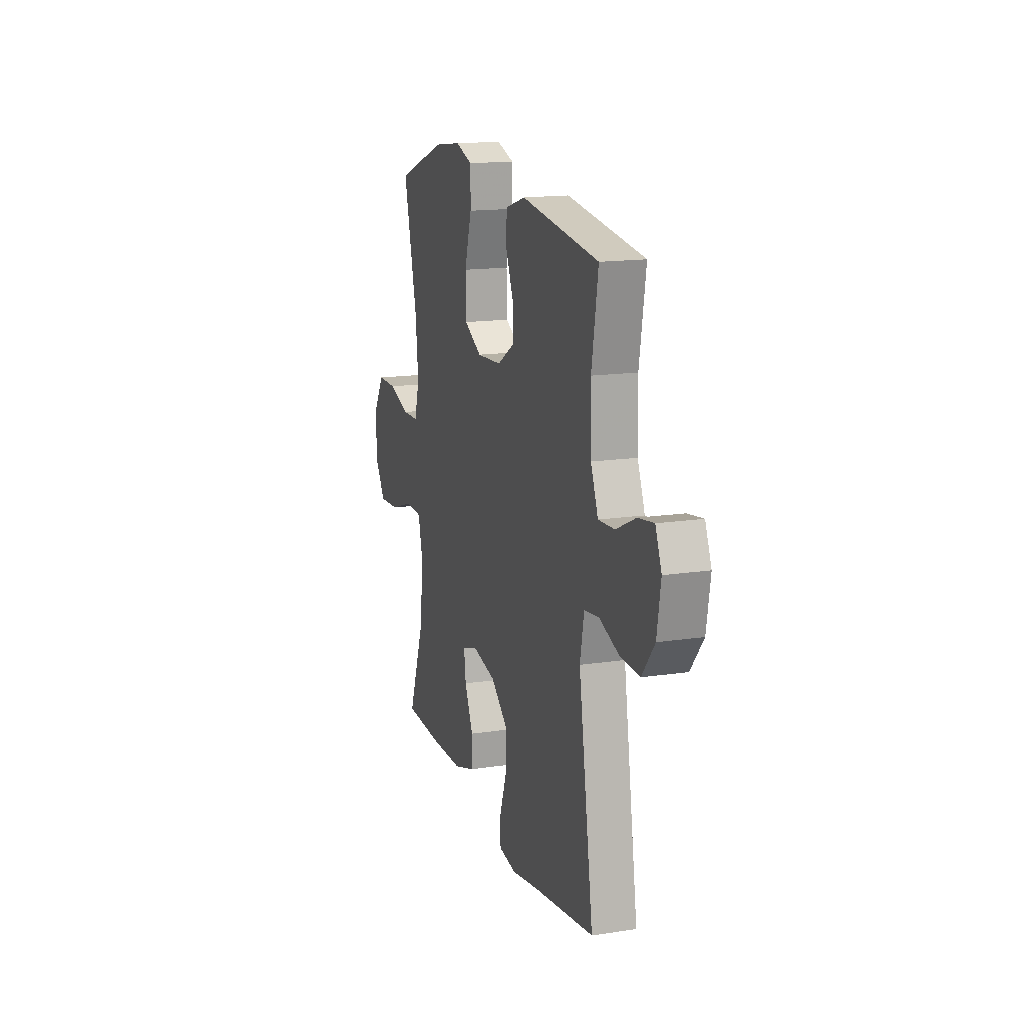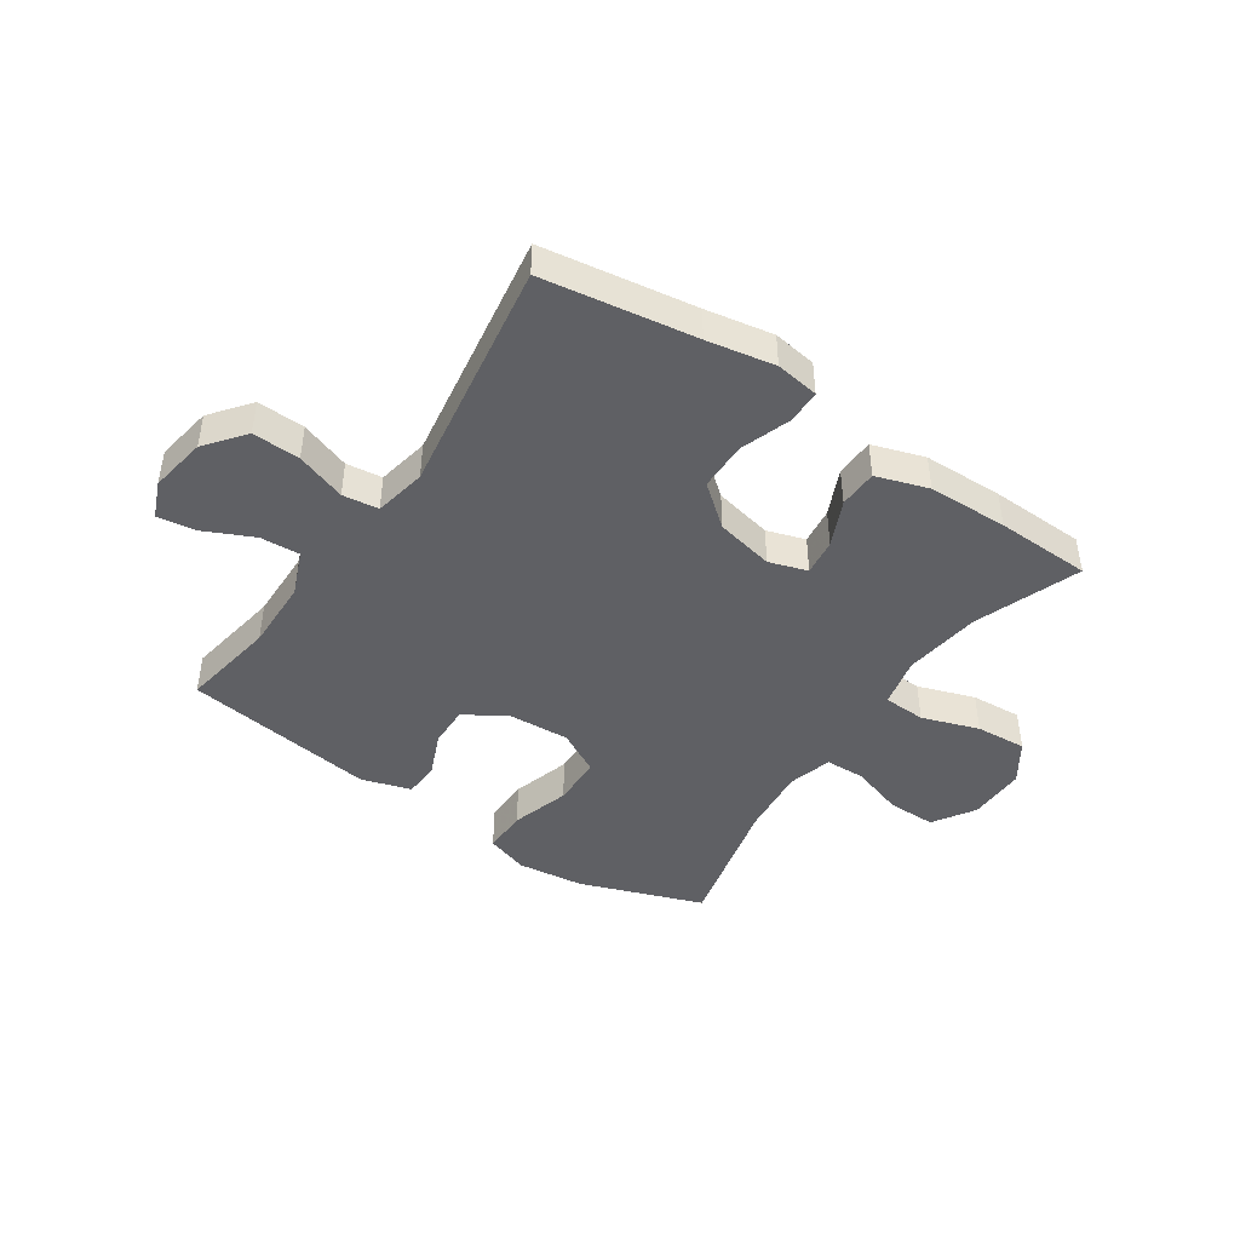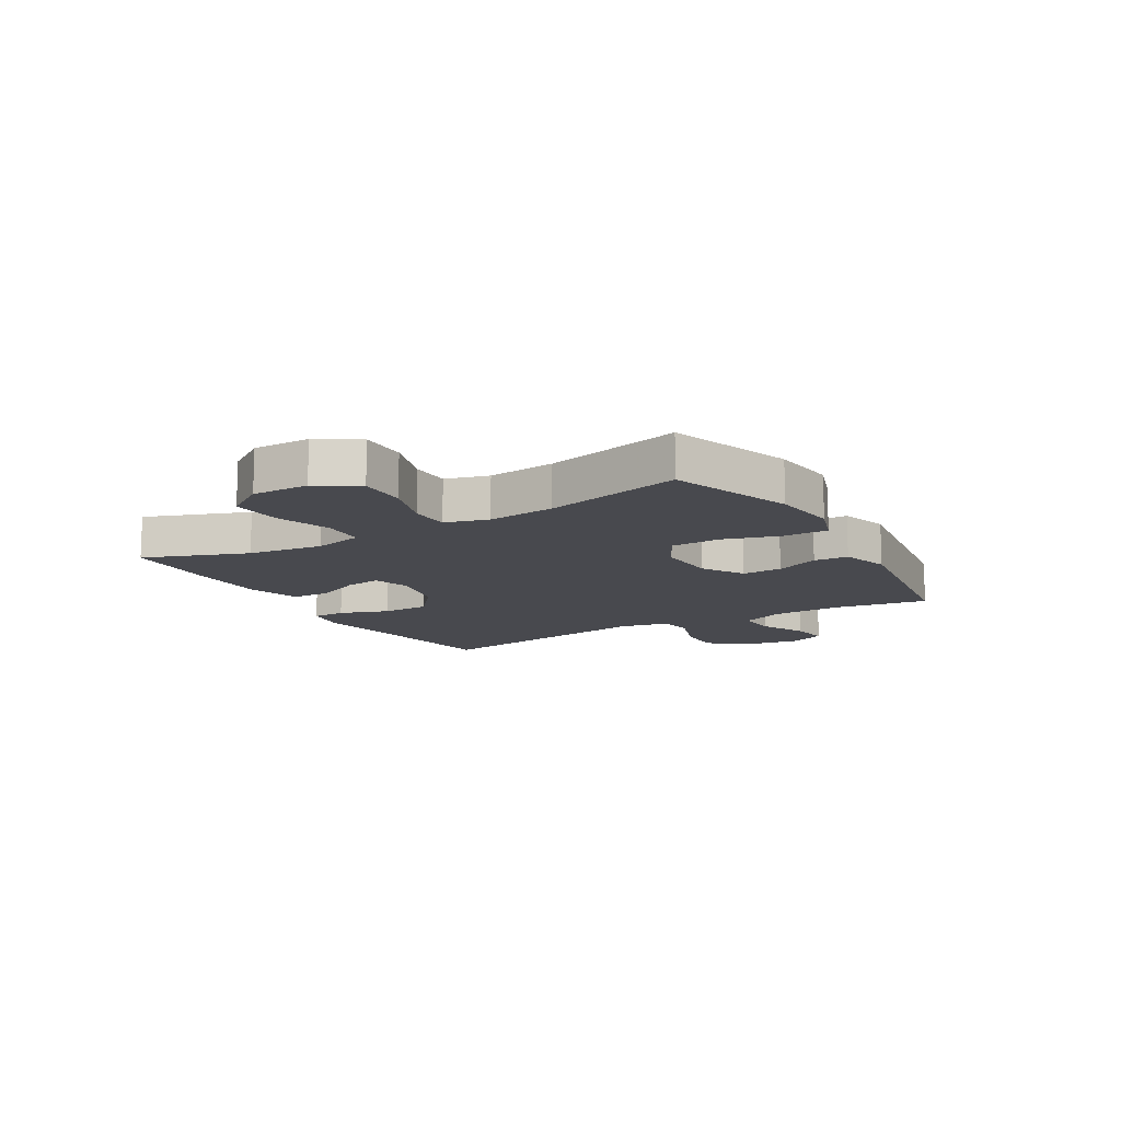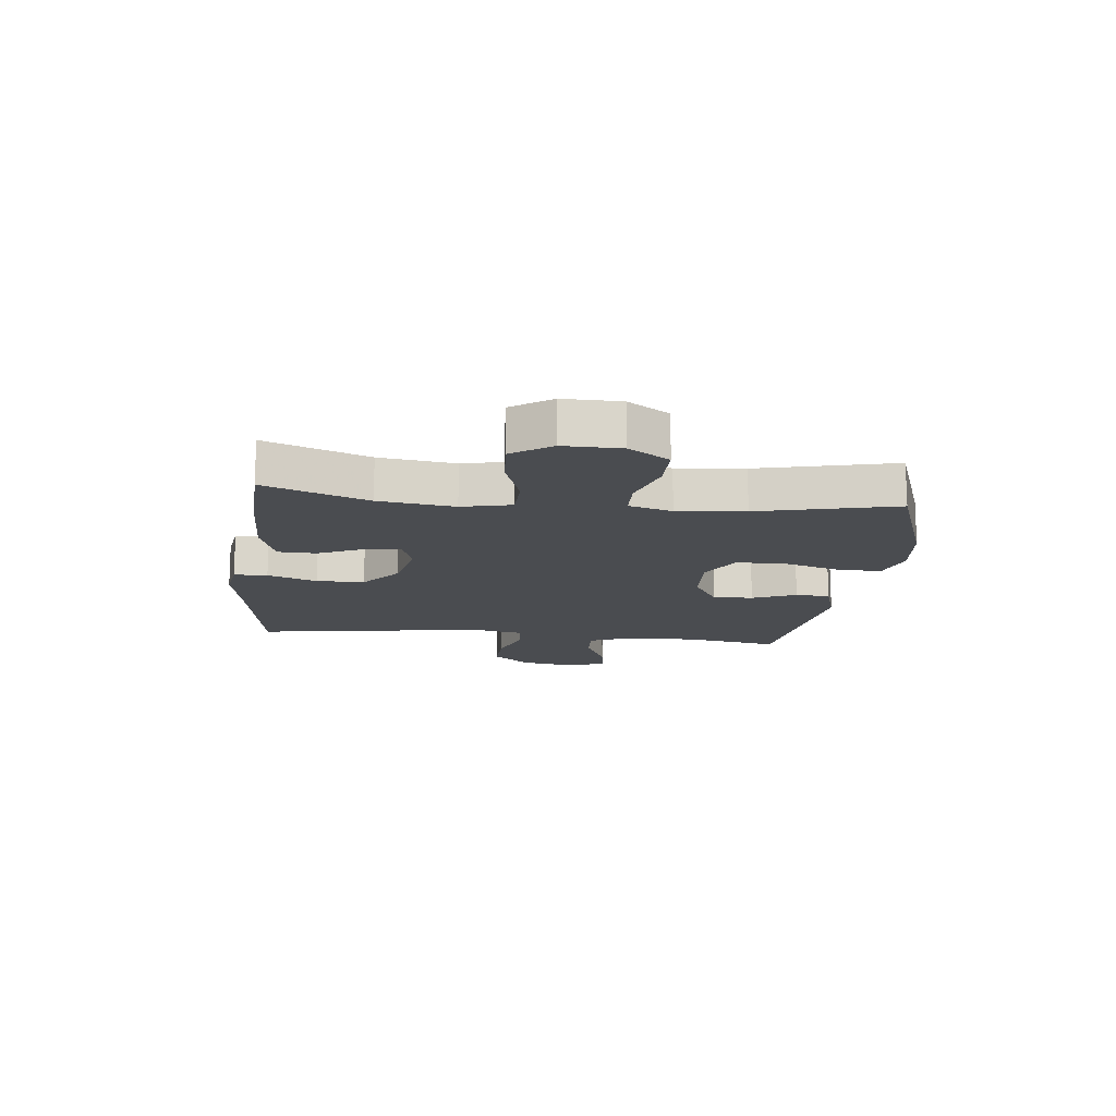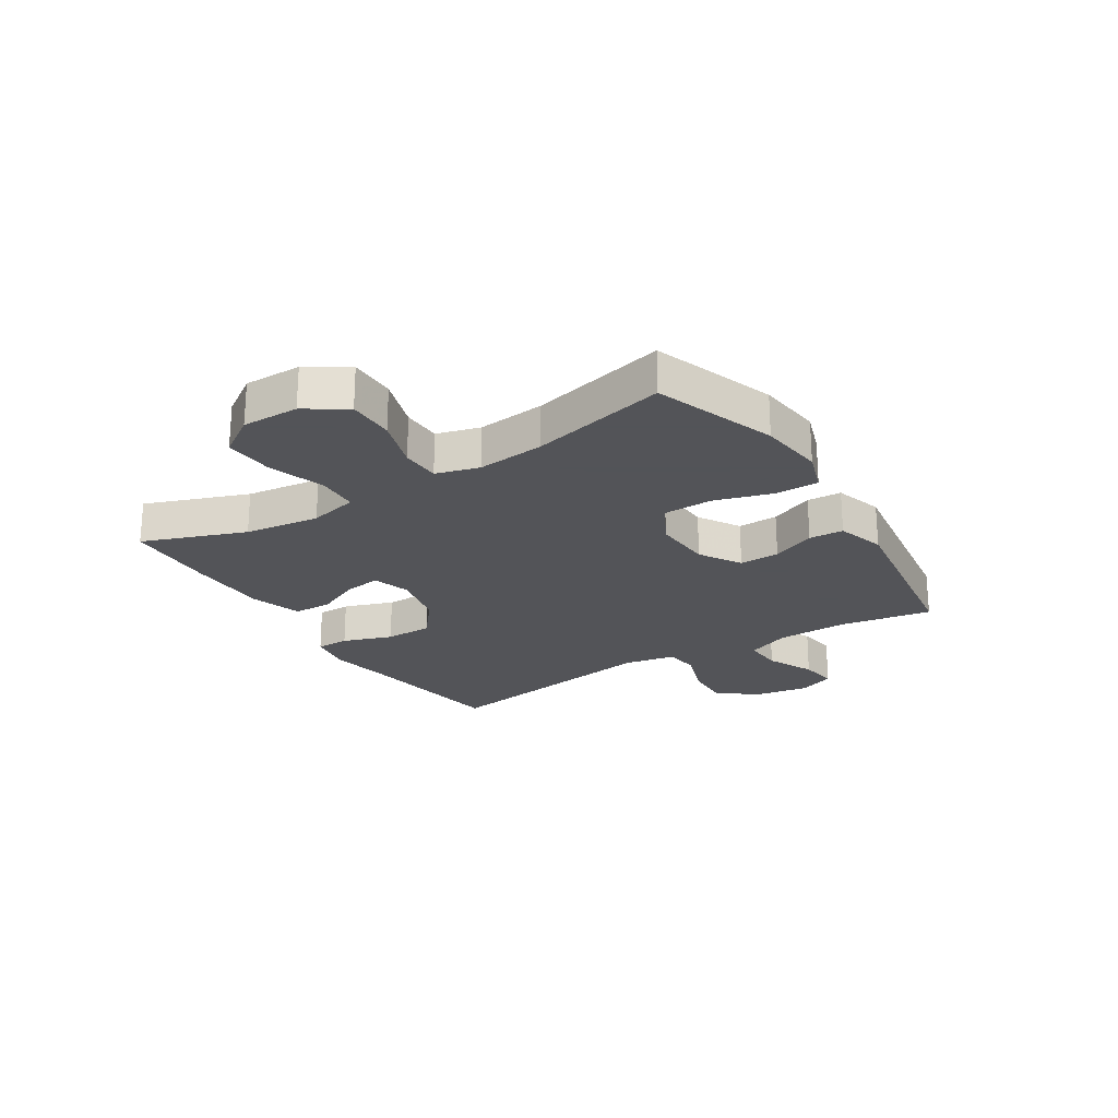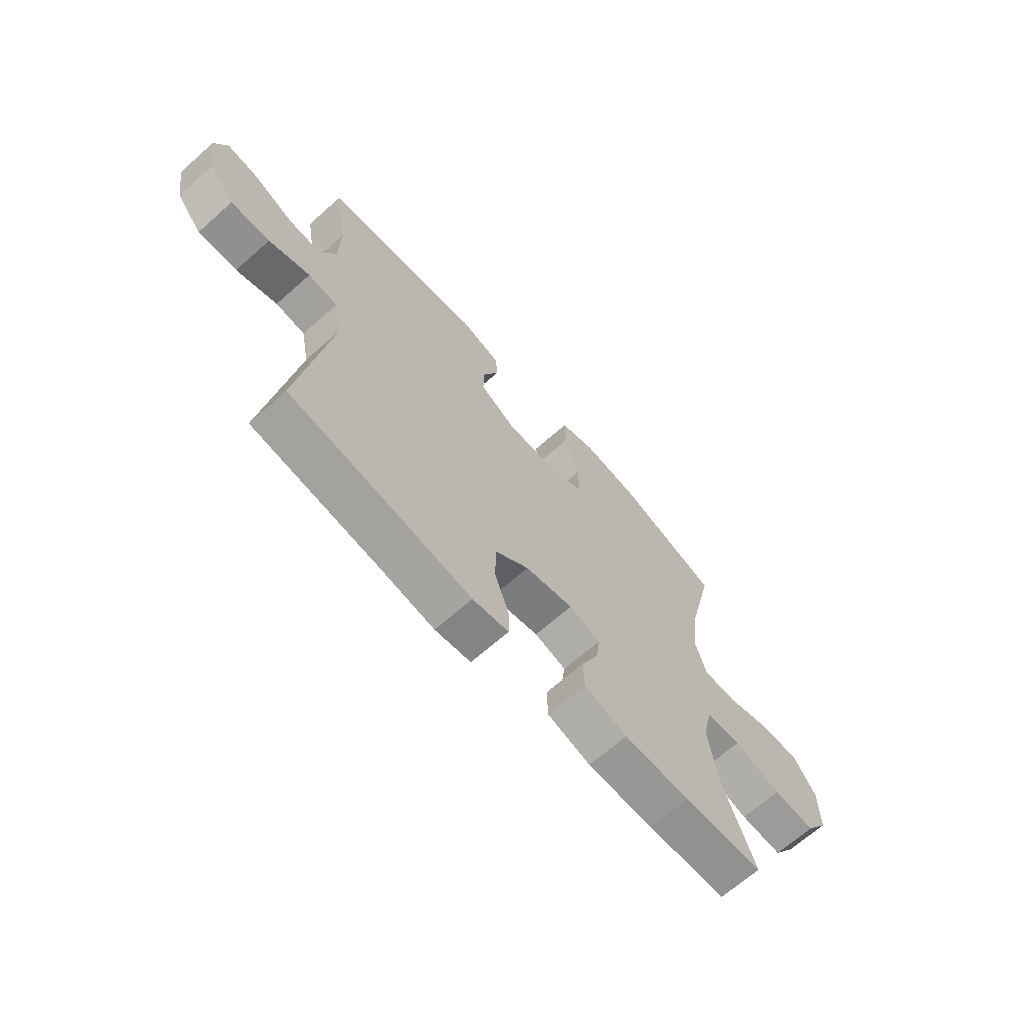
<metadata>
{"format":"obj","ext":"obj","renderer":"f3d","projection":"perspective","resolution":1024,"background":"white","views":[{"elev":15.5,"azim":72.2,"up":"+Z"},{"elev":-44.5,"azim":145.9,"up":"+Y"},{"elev":-12.7,"azim":-59.7,"up":"+Y"},{"elev":-14.8,"azim":-96.6,"up":"+Y"},{"elev":-23.4,"azim":-57.9,"up":"+Y"},{"elev":-67.2,"azim":131.7,"up":"+Z"}]}
</metadata>
<code>
v 0.5 0.07 -0.5
v 0.241 0.07 -0.54
v 0.126 0.07 -0.561
v 0.052 0.07 -0.55
v 0.051 0.07 -0.492
v 0.081 0.07 -0.406
v 0.08 0.07 -0.323
v 0.01 0.07 -0.266
v -0.089 0.07 -0.245
v -0.154 0.07 -0.266
v -0.146 0.07 -0.328
v -0.11 0.07 -0.407
v -0.112 0.07 -0.473
v -0.201 0.07 -0.502
v -0.337 0.07 -0.505
v -0.5 0.07 -0.5
v -0.434 0.07 -0.321
v -0.417 0.07 -0.19
v -0.437 0.07 -0.105
v -0.509 0.07 -0.102
v -0.606 0.07 -0.135
v -0.693 0.07 -0.141
v -0.739 0.07 -0.073
v -0.738 0.07 0.026
v -0.693 0.07 0.097
v -0.611 0.07 0.097
v -0.52 0.07 0.068
v -0.452 0.07 0.07
v -0.431 0.07 0.145
v -0.443 0.07 0.262
v -0.5 0.07 0.5
v -0.289 0.07 0.576
v -0.175 0.07 0.59
v -0.102 0.07 0.566
v -0.103 0.07 0.49
v -0.133 0.07 0.39
v -0.131 0.07 0.304
v -0.057 0.07 0.264
v 0.047 0.07 0.27
v 0.119 0.07 0.314
v 0.117 0.07 0.384
v 0.085 0.07 0.46
v 0.088 0.07 0.52
v 0.172 0.07 0.546
v 0.5 0.07 0.5
v 0.473 0.07 0.337
v 0.476 0.07 0.215
v 0.507 0.07 0.139
v 0.575 0.07 0.143
v 0.658 0.07 0.182
v 0.724 0.07 0.192
v 0.75 0.07 0.129
v 0.734 0.07 0.032
v 0.681 0.07 -0.035
v 0.6 0.07 -0.032
v 0.515 0.07 -0.002
v 0.454 0.07 -0.01
v 0.437 0.07 -0.099
v 0.5 0 -0.5
v 0.241 0 -0.54
v 0.126 0 -0.561
v 0.052 0 -0.55
v 0.051 0 -0.492
v 0.081 0 -0.406
v 0.08 0 -0.323
v 0.01 0 -0.266
v -0.089 0 -0.245
v -0.154 0 -0.266
v -0.146 0 -0.328
v -0.11 0 -0.407
v -0.112 0 -0.473
v -0.201 0 -0.502
v -0.337 0 -0.505
v -0.5 0 -0.5
v -0.434 0 -0.321
v -0.417 0 -0.19
v -0.437 0 -0.105
v -0.509 0 -0.102
v -0.606 0 -0.135
v -0.693 0 -0.141
v -0.739 0 -0.073
v -0.738 0 0.026
v -0.693 0 0.097
v -0.611 0 0.097
v -0.52 0 0.068
v -0.452 0 0.07
v -0.431 0 0.145
v -0.443 0 0.262
v -0.5 0 0.5
v -0.289 0 0.576
v -0.175 0 0.59
v -0.102 0 0.566
v -0.103 0 0.49
v -0.133 0 0.39
v -0.131 0 0.304
v -0.057 0 0.264
v 0.047 0 0.27
v 0.119 0 0.314
v 0.117 0 0.384
v 0.085 0 0.46
v 0.088 0 0.52
v 0.172 0 0.546
v 0.5 0 0.5
v 0.473 0 0.337
v 0.476 0 0.215
v 0.507 0 0.139
v 0.575 0 0.143
v 0.658 0 0.182
v 0.724 0 0.192
v 0.75 0 0.129
v 0.734 0 0.032
v 0.681 0 -0.035
v 0.6 0 -0.032
v 0.515 0 -0.002
v 0.454 0 -0.01
v 0.437 0 -0.099
f 53 54 55 56
f 53 56 57
f 52 53 57
f 49 50 51 52
f 48 49 52 57
f 47 48 57
f 46 47 57 58
f 44 45 46
f 41 42 43 44
f 40 41 44 46
f 39 40 46 58
f 33 34 35 36
f 33 36 37
f 30 31 32 33
f 29 30 33 37
f 28 29 37 38
f 24 25 26 27
f 24 27 28
f 23 24 28
f 20 21 22 23
f 19 20 23 28
f 18 19 28 38
f 14 15 16 17
f 11 12 13 14
f 10 11 14 17
f 9 10 17 18
f 3 4 5 6
f 2 3 6 7
f 1 2 7
f 58 1 7 8
f 9 18 38 39
f 8 9 39 58
f 114 113 112 111
f 115 114 111
f 115 111 110
f 110 109 108 107
f 115 110 107 106
f 115 106 105
f 116 115 105 104
f 104 103 102
f 102 101 100 99
f 104 102 99 98
f 116 104 98 97
f 94 93 92 91
f 95 94 91
f 91 90 89 88
f 95 91 88 87
f 96 95 87 86
f 85 84 83 82
f 86 85 82
f 86 82 81
f 81 80 79 78
f 86 81 78 77
f 96 86 77 76
f 75 74 73 72
f 72 71 70 69
f 75 72 69 68
f 76 75 68 67
f 64 63 62 61
f 65 64 61 60
f 65 60 59
f 66 65 59 116
f 97 96 76 67
f 116 97 67 66
f 1 59 60 2
f 2 60 61 3
f 3 61 62 4
f 4 62 63 5
f 5 63 64 6
f 6 64 65 7
f 7 65 66 8
f 8 66 67 9
f 9 67 68 10
f 10 68 69 11
f 11 69 70 12
f 12 70 71 13
f 13 71 72 14
f 14 72 73 15
f 15 73 74 16
f 16 74 75 17
f 17 75 76 18
f 18 76 77 19
f 19 77 78 20
f 20 78 79 21
f 21 79 80 22
f 22 80 81 23
f 23 81 82 24
f 24 82 83 25
f 25 83 84 26
f 26 84 85 27
f 27 85 86 28
f 28 86 87 29
f 29 87 88 30
f 30 88 89 31
f 31 89 90 32
f 32 90 91 33
f 33 91 92 34
f 34 92 93 35
f 35 93 94 36
f 36 94 95 37
f 37 95 96 38
f 38 96 97 39
f 39 97 98 40
f 40 98 99 41
f 41 99 100 42
f 42 100 101 43
f 43 101 102 44
f 44 102 103 45
f 45 103 104 46
f 46 104 105 47
f 47 105 106 48
f 48 106 107 49
f 49 107 108 50
f 50 108 109 51
f 51 109 110 52
f 52 110 111 53
f 53 111 112 54
f 54 112 113 55
f 55 113 114 56
f 56 114 115 57
f 57 115 116 58
f 58 116 59 1

</code>
